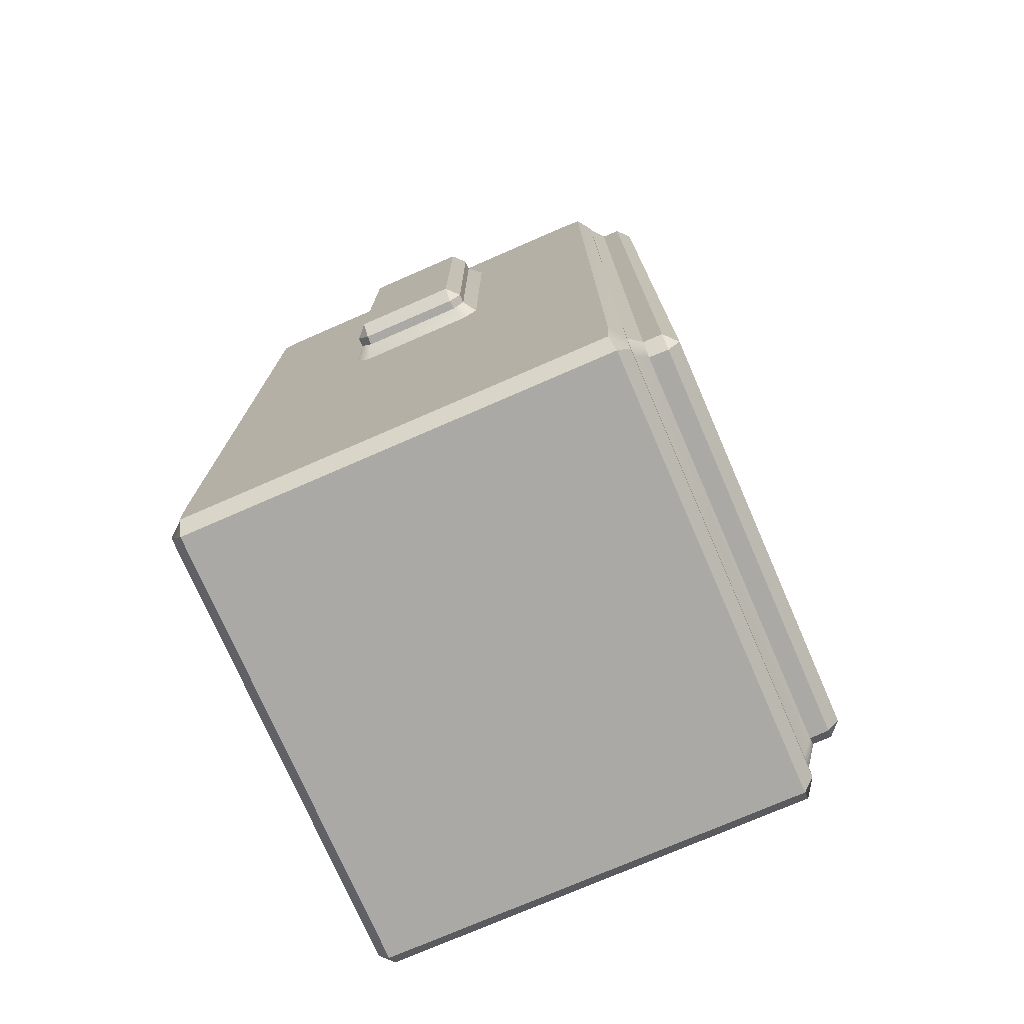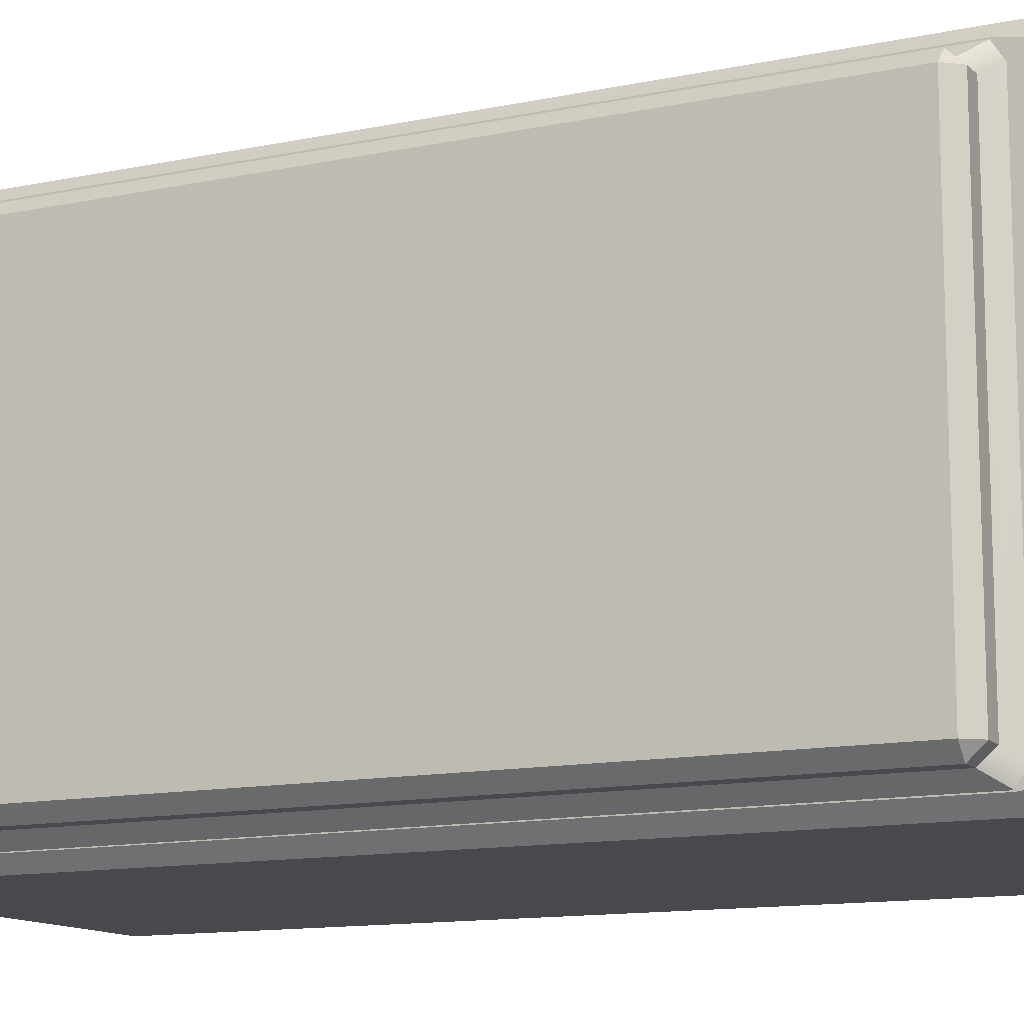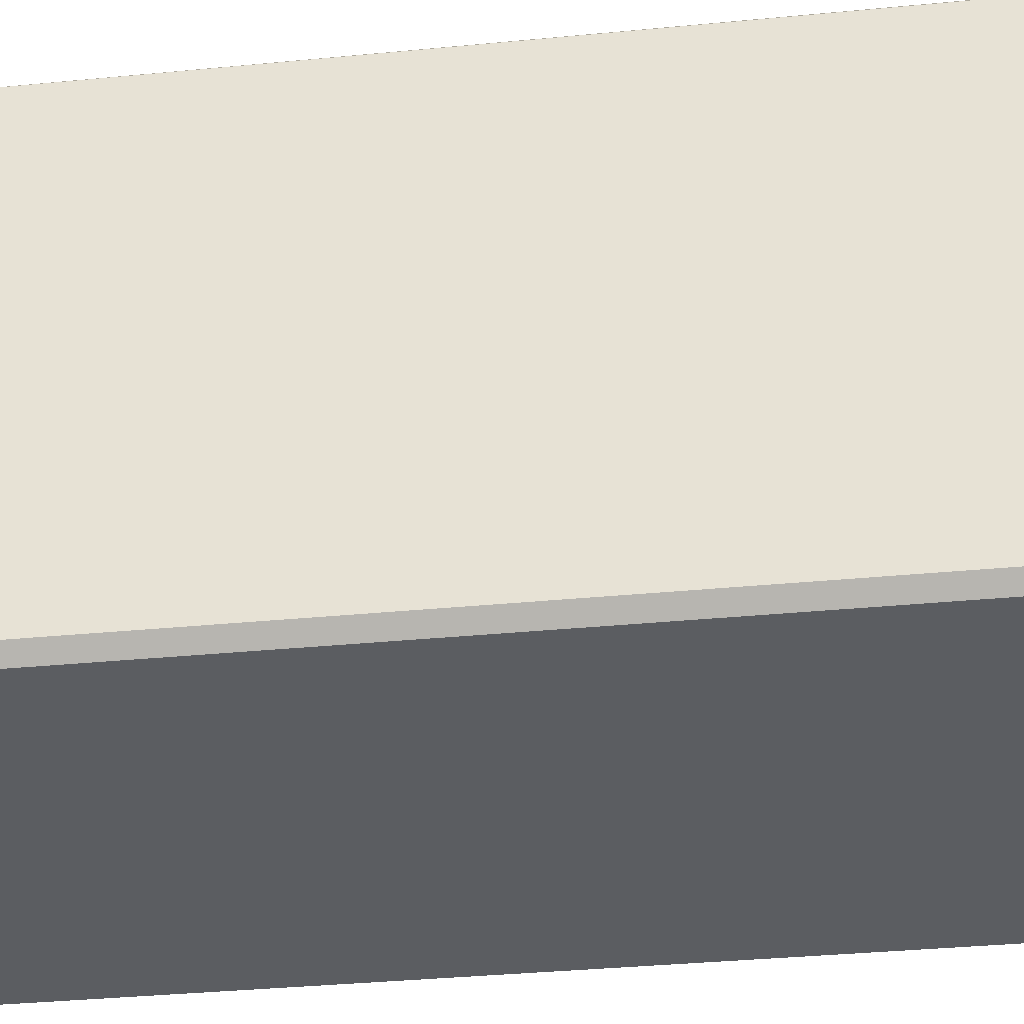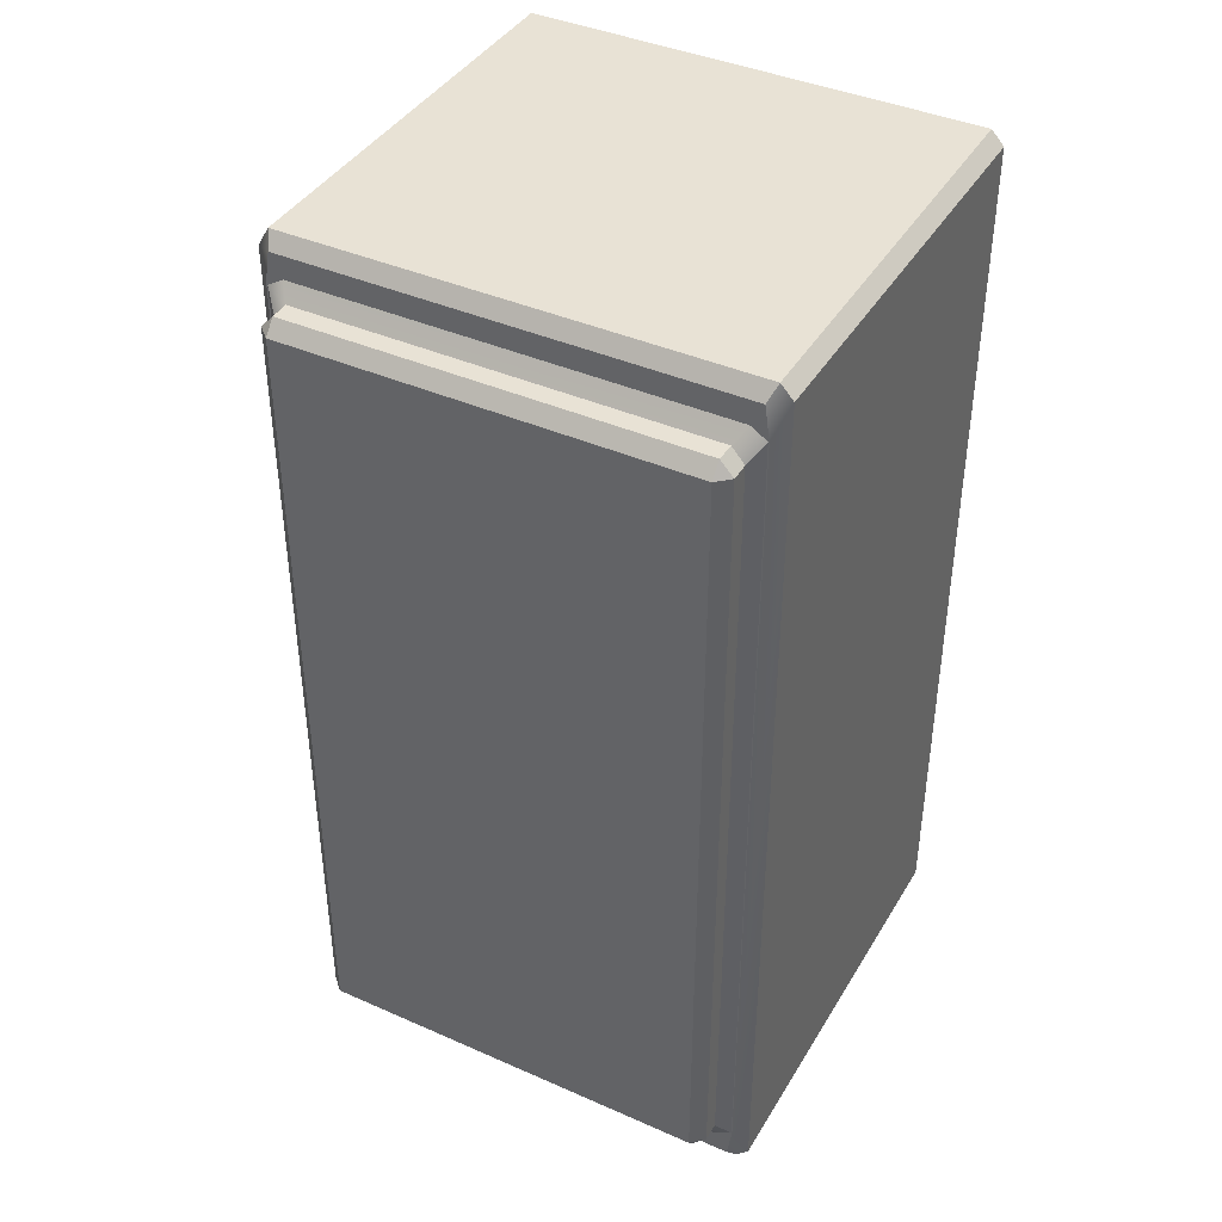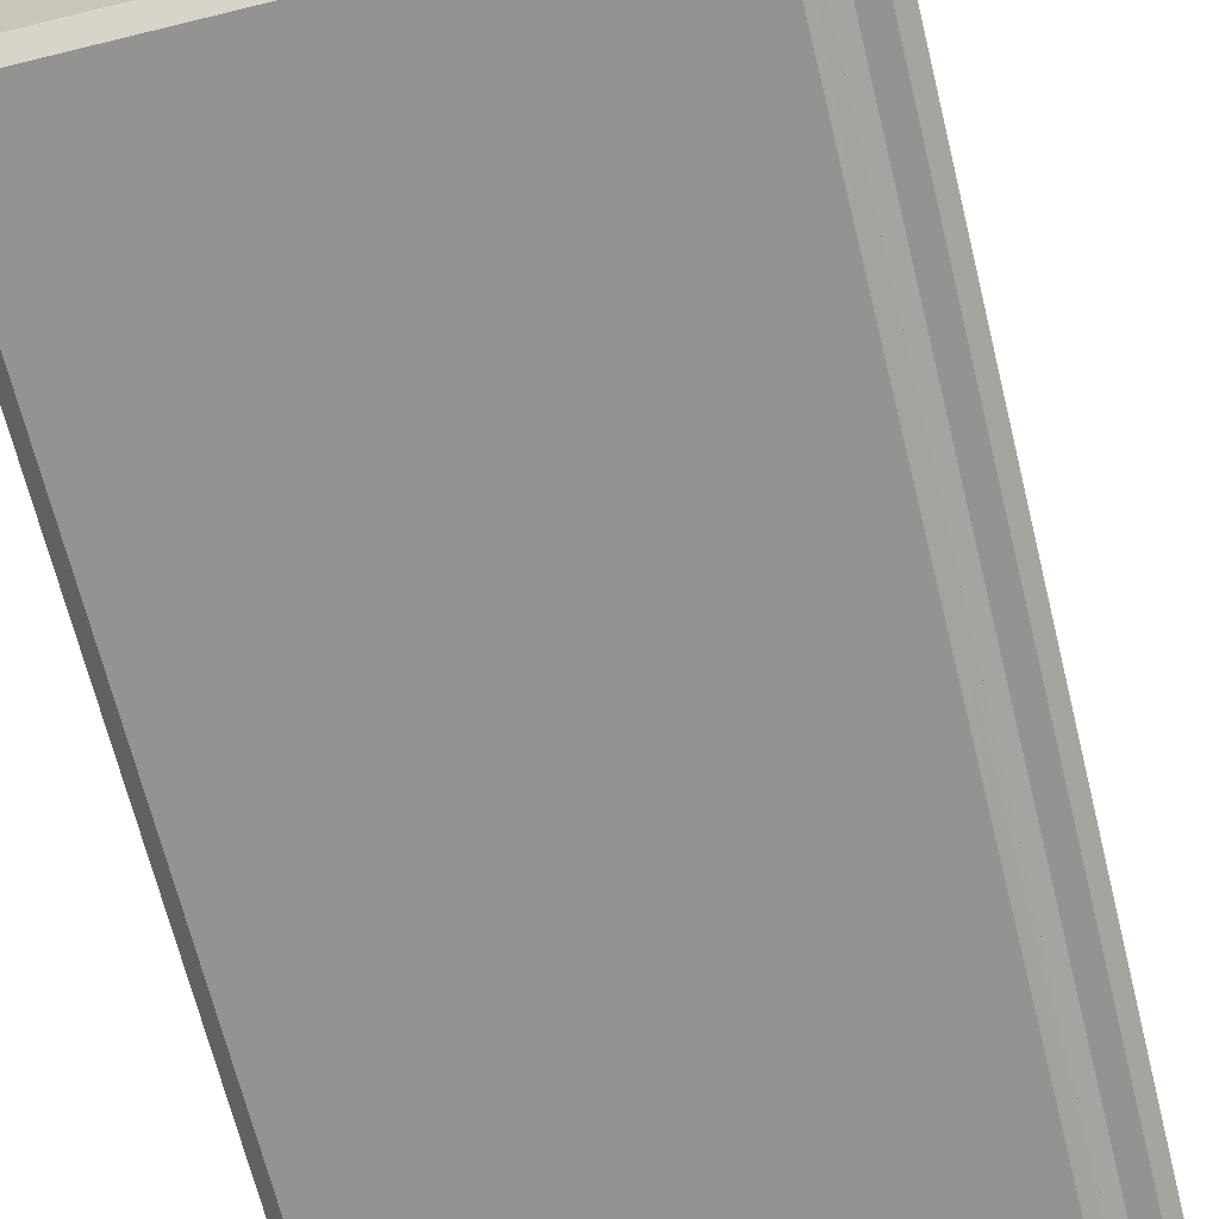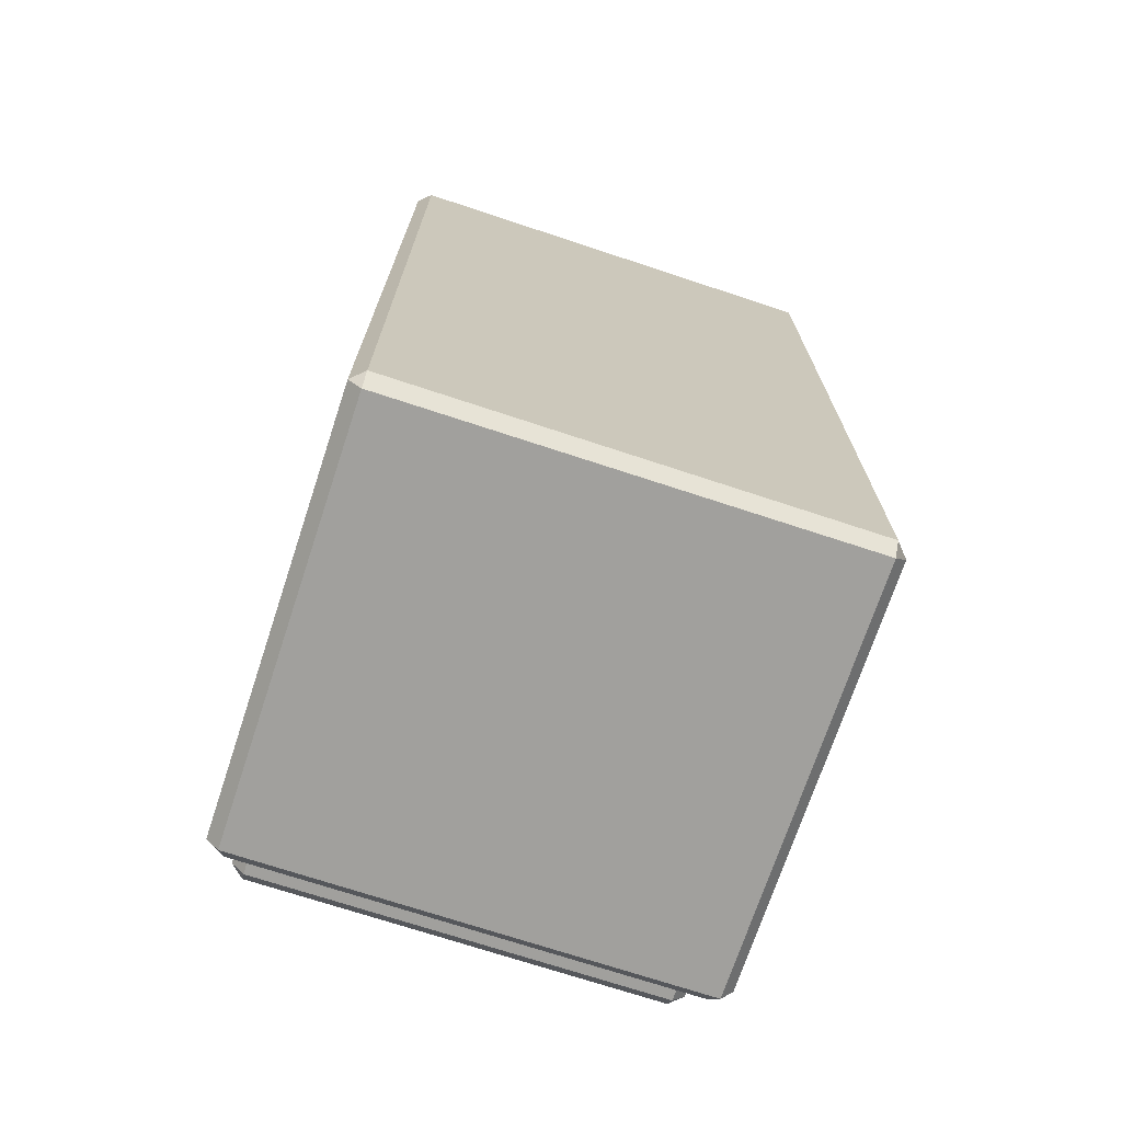
<metadata>
{"format":"obj","ext":"obj","renderer":"f3d","projection":"perspective","resolution":1024,"background":"white","views":[{"elev":-75.3,"azim":-156.5,"up":"+Z"},{"elev":-12.4,"azim":-63.6,"up":"+Y"},{"elev":-35.7,"azim":97.3,"up":"+Y"},{"elev":40.7,"azim":-61.7,"up":"+Z"},{"elev":-66.8,"azim":-166.2,"up":"+Y"},{"elev":-71.7,"azim":71.7,"up":"+Z"}]}
</metadata>
<code>
g default
v 0.5483 5.079 0.4497
v 0.5609 5.065 0.4854
v 0.5607 5.078 0.5
v 0.5483 5.085 0.4846
v 1.03 5.079 0.4851
v 1.017 5.079 0.5
v 1.017 5.065 0.4851
v 0.5612 5.579 0.4786
v 0.5483 5.565 0.4515
v 0.5483 5.559 0.4846
v 0.5604 5.566 0.5
v 0.5885 5.579 0.4846
v 0.9894 5.579 0.4846
v 1.017 5.565 0.5
v 1.03 5.565 0.4857
v 1.016 5.579 0.4778
v 0.5633 5.579 -0.4846
v 0.5604 5.566 -0.5
v 0.5483 5.559 -0.4849
v 0.5483 5.565 -0.4515
v 0.5612 5.579 -0.4289
v 1.016 5.579 -0.4262
v 1.03 5.565 -0.4854
v 1.017 5.565 -0.5
v 1.015 5.579 -0.4846
v 0.5483 5.085 -0.4846
v 0.5609 5.079 -0.5
v 0.5607 5.065 -0.4857
v 0.5483 5.079 -0.4497
v 1.017 5.065 -0.4851
v 1.017 5.079 -0.5
v 1.03 5.079 -0.4851
v 0.5358 5.107 -0.4444
v 0.5483 5.097 -0.46
v 0.5483 5.08 -0.4494
v 0.5353 5.094 -0.4294
v 0.5353 5.094 0.4294
v 0.5483 5.08 0.4493
v 0.5483 5.097 0.4599
v 0.5358 5.107 0.4444
v 0.5358 5.537 0.4444
v 0.5483 5.546 0.46
v 0.5483 5.563 0.4494
v 0.5353 5.55 0.4294
v 0.5353 5.55 -0.4294
v 0.5483 5.563 -0.4493
v 0.5483 5.546 -0.4599
v 0.5358 5.537 -0.4444
v 0.5156 5.107 -0.4444
v 0.5156 5.094 -0.4295
v 0.5027 5.107 -0.4295
v 0.5027 5.107 0.4295
v 0.5156 5.094 0.4295
v 0.5156 5.107 0.4444
v 0.5027 5.536 0.4295
v 0.5156 5.536 0.4444
v 0.5156 5.55 0.4295
v 0.5027 5.536 -0.4295
v 0.5156 5.55 -0.4295
v 0.5156 5.536 -0.4444
v 0.7214 5.592 0.3639
v 0.708 5.579 0.375
v 0.7178 5.579 0.393
v 0.7343 5.592 0.3784
v 0.8436 5.592 0.3784
v 0.86 5.579 0.3928
v 0.8699 5.579 0.375
v 0.8565 5.592 0.3639
v 0.8565 5.592 0.05873
v 0.868 5.579 0.04621
v 0.8515 5.579 0.02891
v 0.844 5.592 0.04385
v 0.7339 5.592 0.04385
v 0.7262 5.579 0.02955
v 0.7102 5.579 0.04616
v 0.7214 5.592 0.05873
v 0.7214 5.602 0.3635
v 0.7343 5.602 0.3784
v 0.7343 5.616 0.3635
v 0.8436 5.616 0.3635
v 0.8436 5.602 0.3784
v 0.8565 5.602 0.3635
v 0.8436 5.616 0.05873
v 0.8565 5.602 0.05873
v 0.8436 5.602 0.04385
v 0.7343 5.616 0.05873
v 0.7343 5.602 0.04385
v 0.7214 5.602 0.05873
g pCube16
f 1 4 39 38
f 2 1 29 28
f 3 2 7 6
f 4 3 11 10
f 5 7 30 32
f 6 5 15 14
f 8 12 63 62
f 9 8 21 20
f 10 9 43 42
f 12 11 14 13
f 13 16 67 66
f 16 15 23 22
f 17 21 75 74
f 18 17 25 24
f 19 18 27 26
f 20 19 47 46
f 22 25 71 70
f 24 23 32 31
f 26 29 35 34
f 28 27 31 30
f 33 36 50 49
f 34 33 48 47
f 36 35 38 37
f 37 40 54 53
f 40 39 42 41
f 41 44 57 56
f 44 43 46 45
f 45 48 60 59
f 49 51 58 60
f 51 50 53 52
f 52 54 56 55
f 55 57 59 58
f 61 64 78 77
f 62 61 76 75
f 64 63 66 65
f 65 68 82 81
f 68 67 70 69
f 69 72 85 84
f 72 71 74 73
f 73 76 88 87
f 77 79 86 88
f 79 78 81 80
f 80 82 84 83
f 83 85 87 86
f 3 6 14 11
f 79 80 83 86
f 18 24 31 27
f 28 30 7 2
f 5 32 23 15
f 51 52 55 58
f 29 1 38 35
f 4 10 42 39
f 9 20 46 43
f 19 26 34 47
f 36 37 53 50
f 40 41 56 54
f 44 45 59 57
f 48 33 49 60
f 12 13 66 63
f 16 22 70 67
f 25 17 74 71
f 21 8 62 75
f 64 65 81 78
f 68 69 84 82
f 72 73 87 85
f 76 61 77 88
f 1 2 3 4
f 5 6 7
f 8 9 10 11 12
f 13 14 15 16
f 17 18 19 20 21
f 22 23 24 25
f 26 27 28 29
f 30 31 32
f 33 34 35 36
f 37 38 39 40
f 41 42 43 44
f 45 46 47 48
f 49 50 51
f 52 53 54
f 55 56 57
f 58 59 60
f 61 62 63 64
f 65 66 67 68
f 69 70 71 72
f 73 74 75 76
f 77 78 79
f 80 81 82
f 83 84 85
f 86 87 88

</code>
